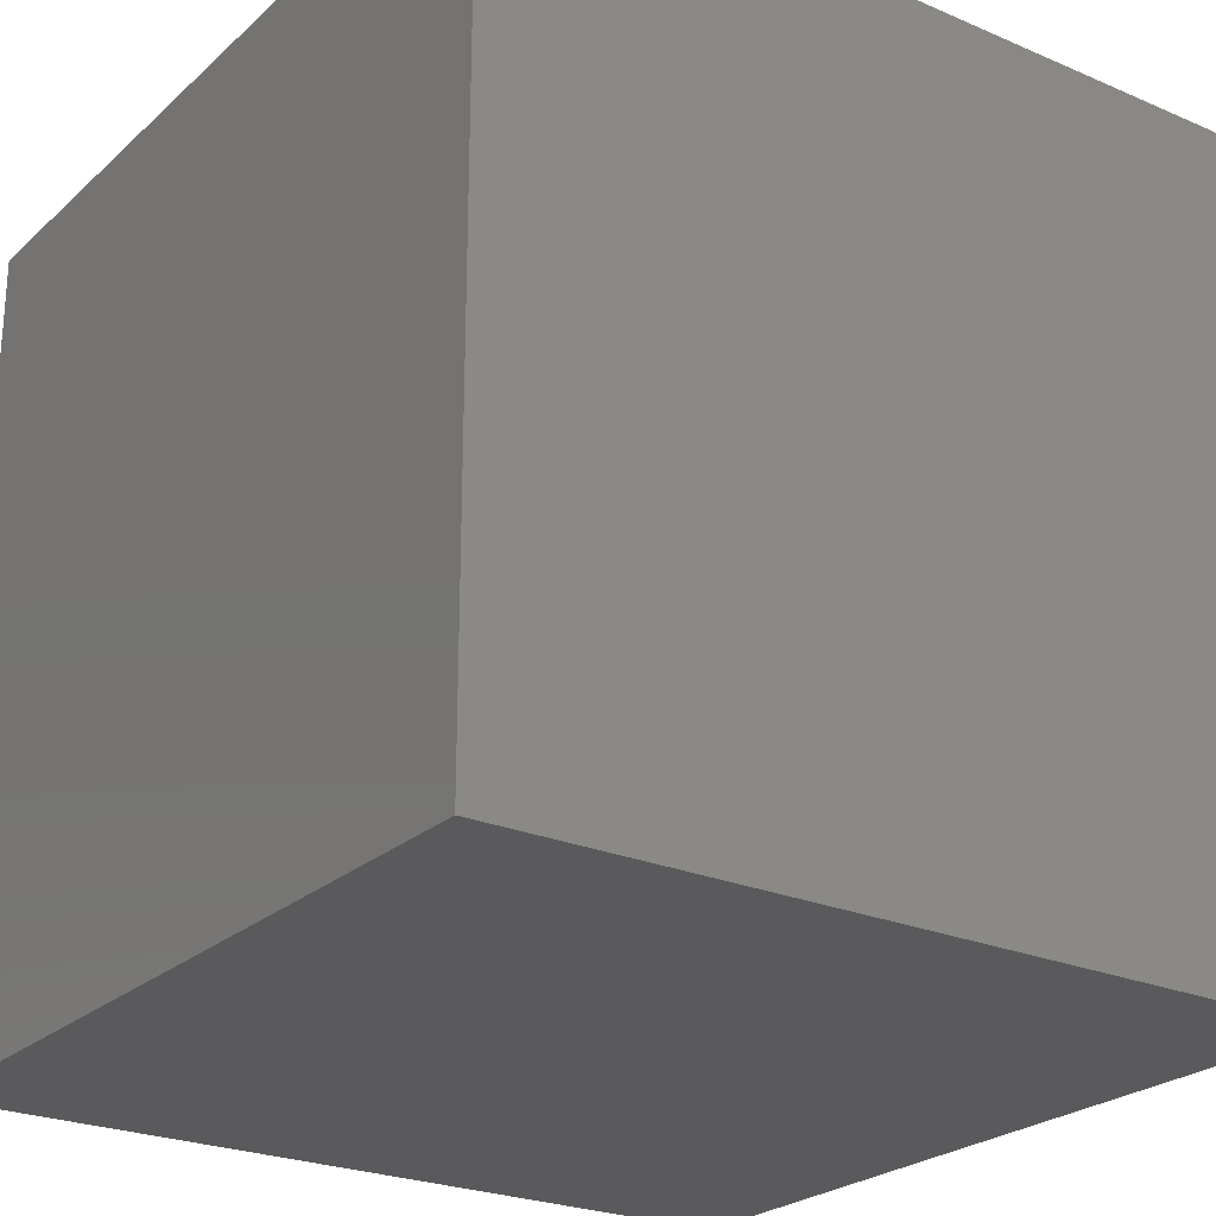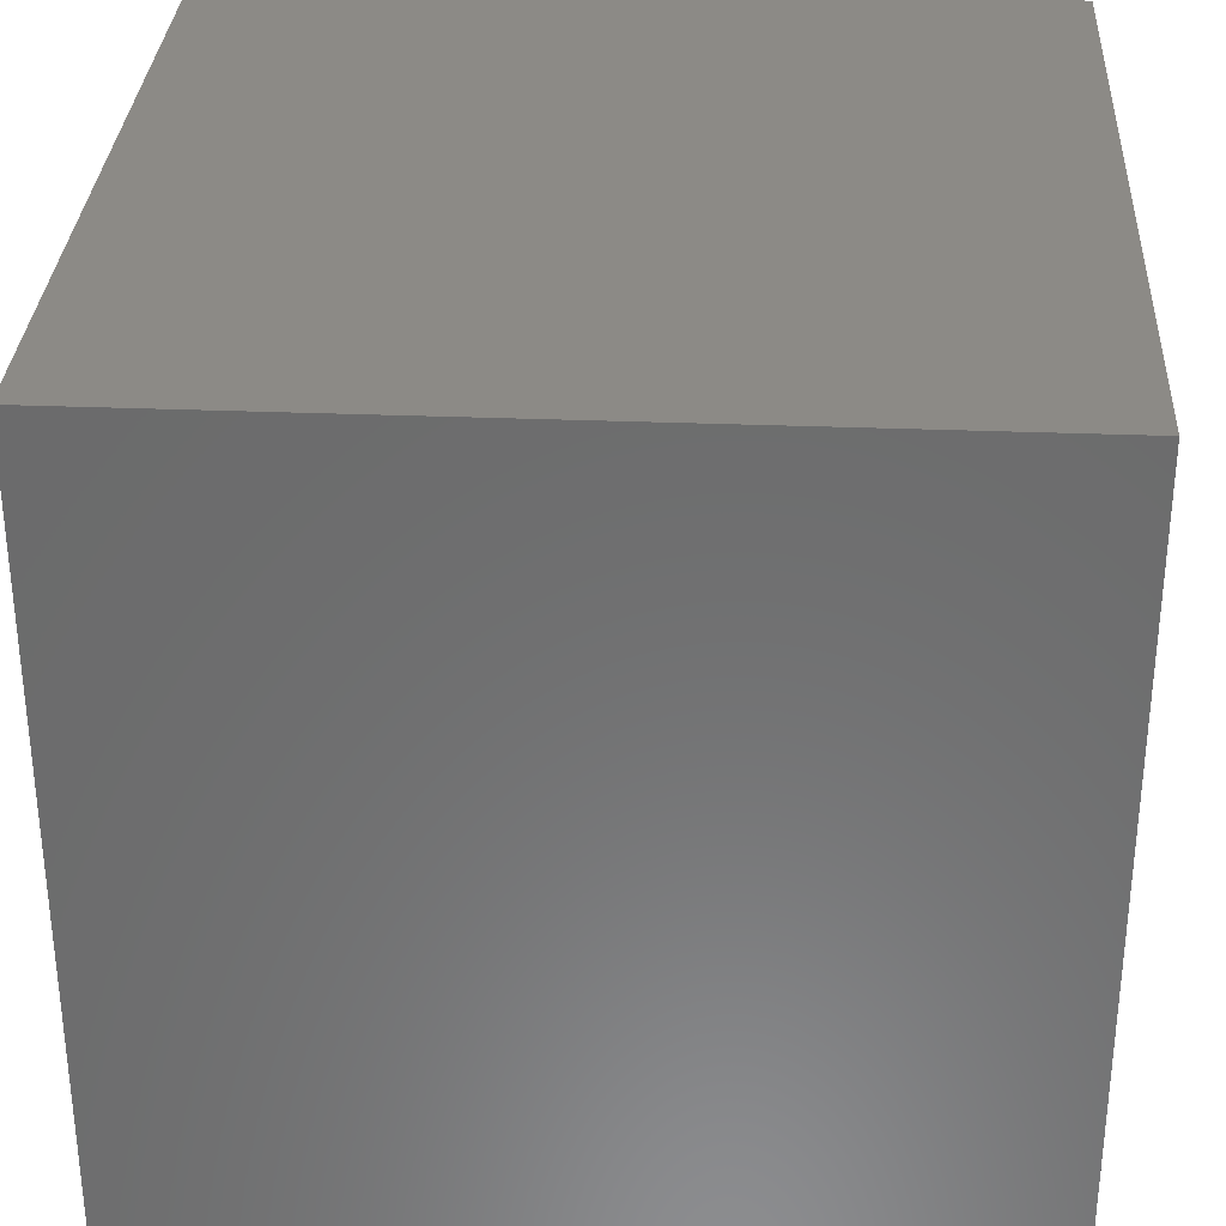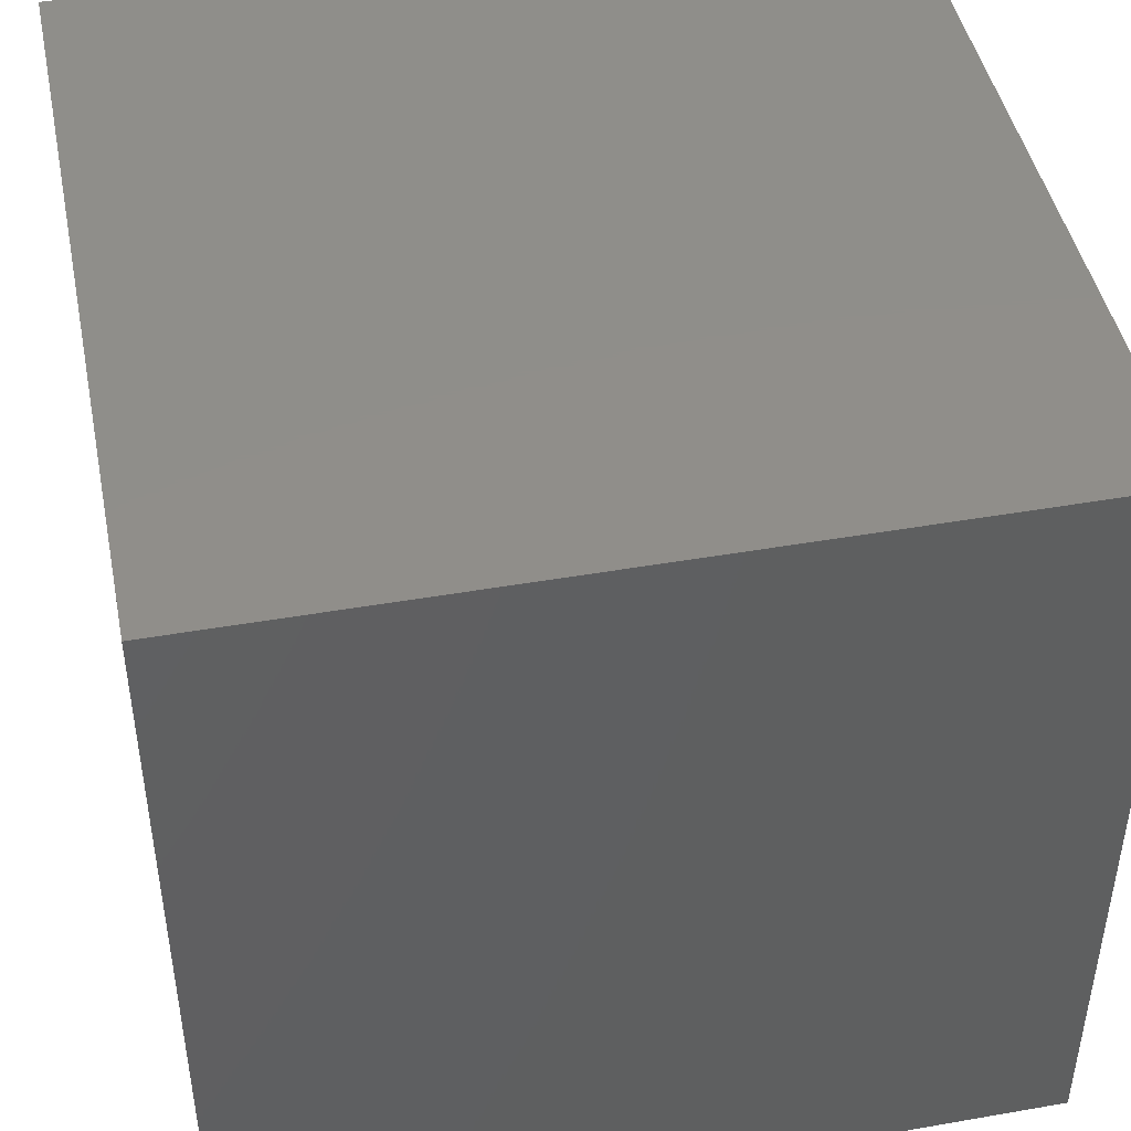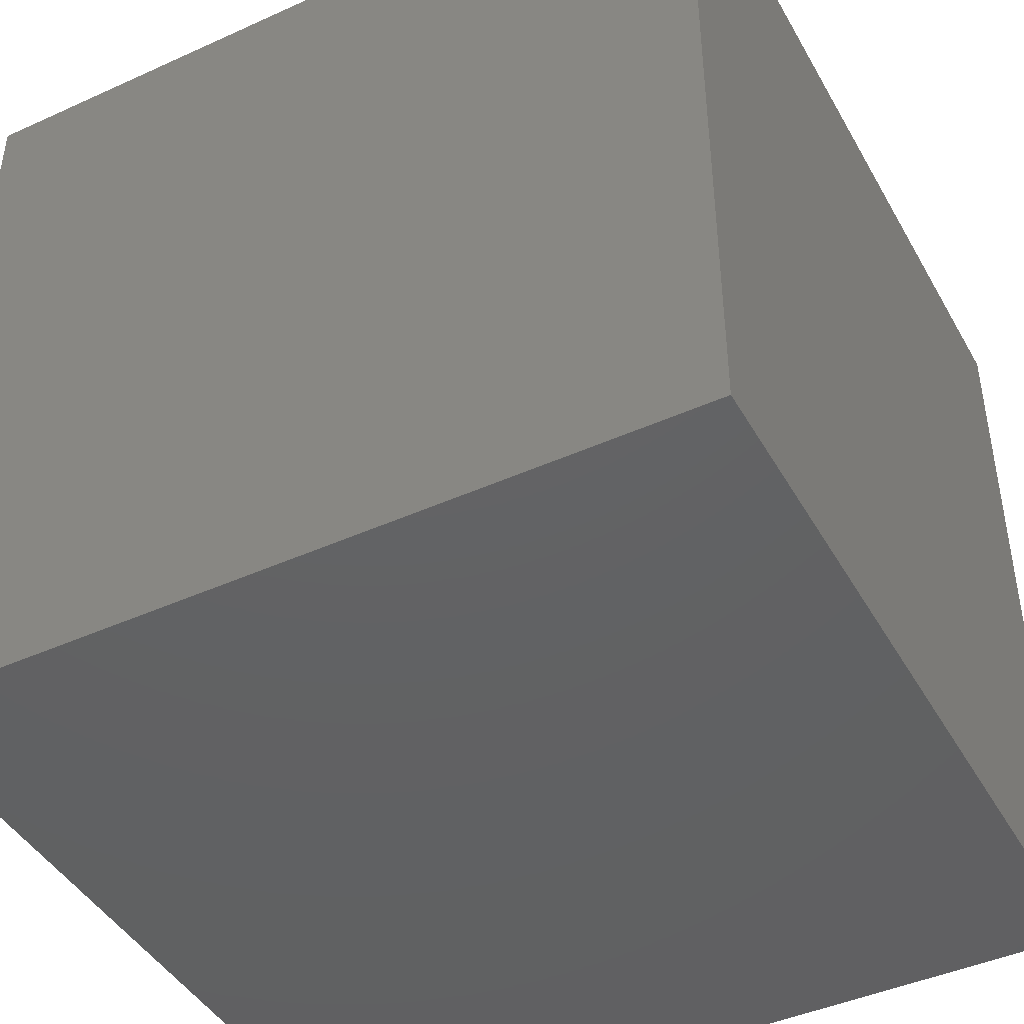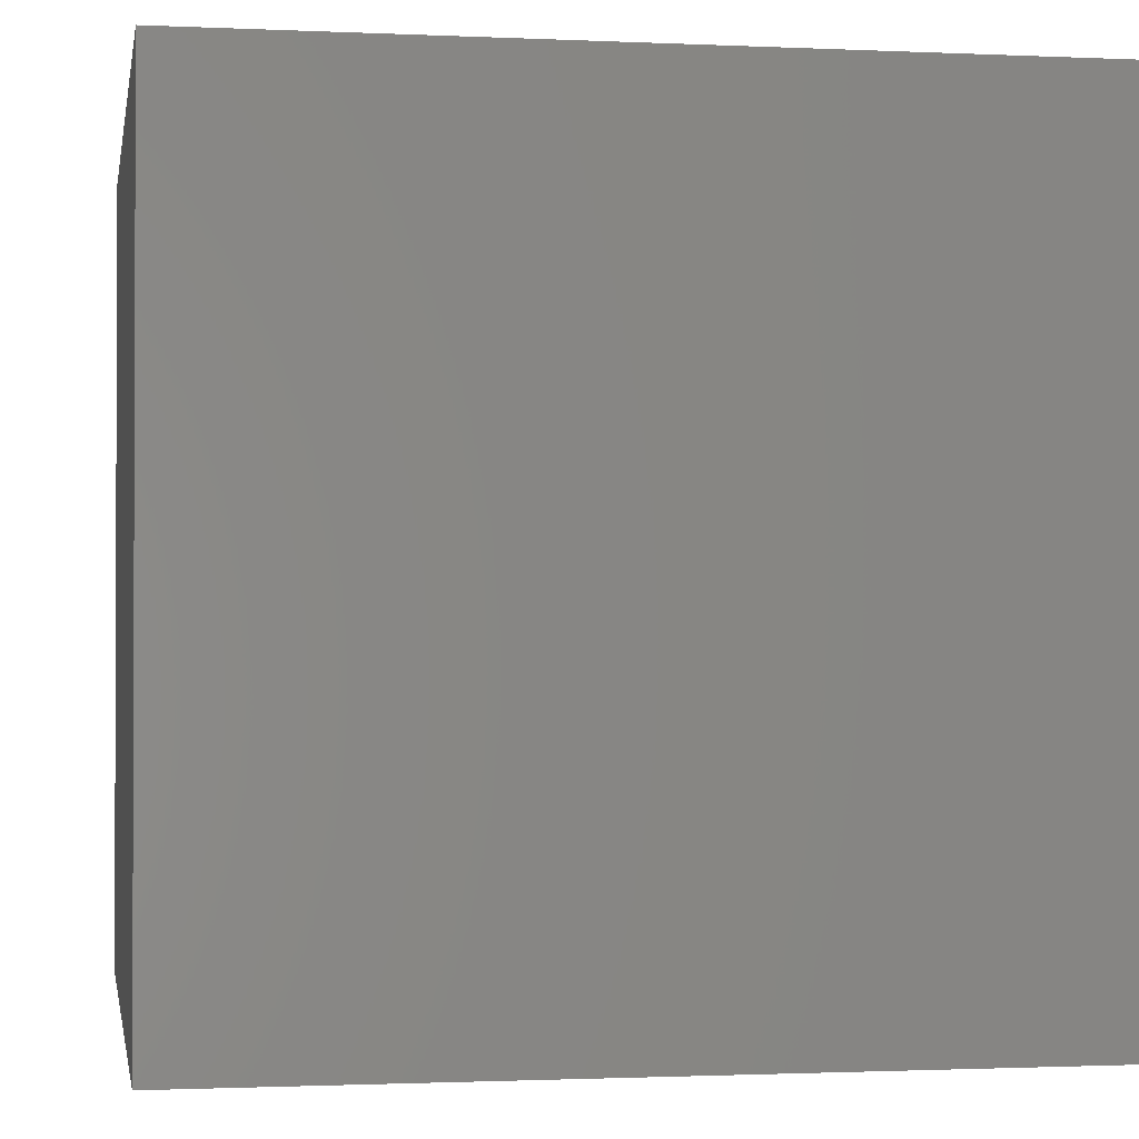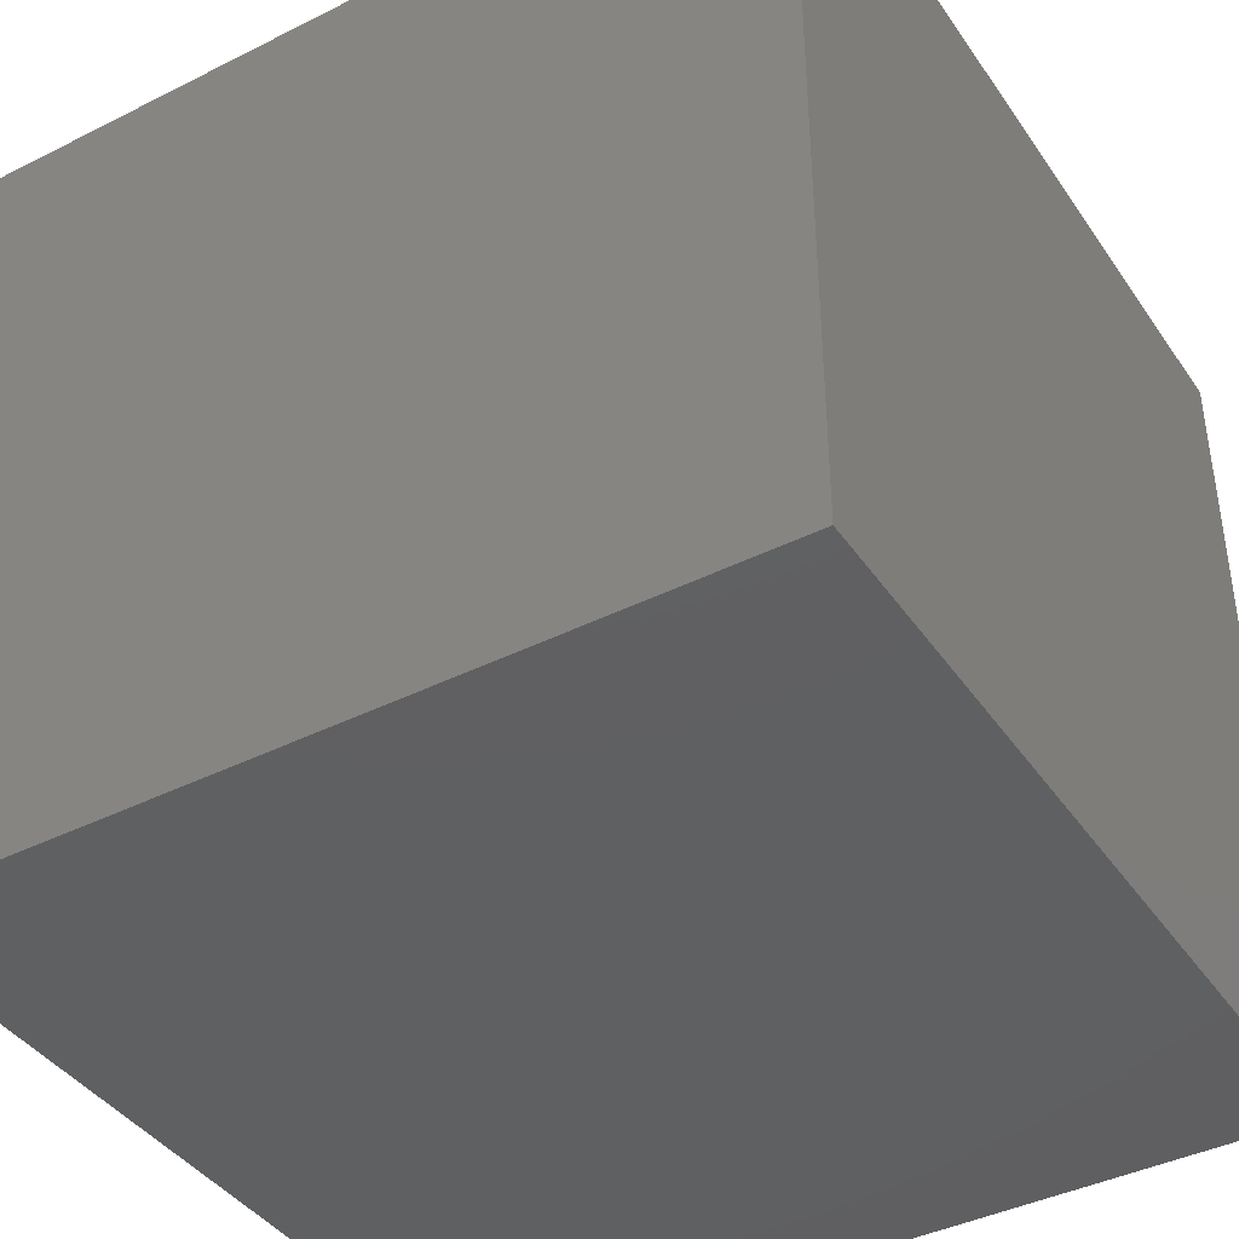
<metadata>
{"format":"stl","ext":"stl","renderer":"f3d","projection":"perspective","resolution":1024,"background":"white","views":[{"elev":-24.6,"azim":-35.1,"up":"+Y"},{"elev":31.8,"azim":-86.8,"up":"+Z"},{"elev":45.3,"azim":-11.4,"up":"+Z"},{"elev":-44.1,"azim":-152.1,"up":"+Z"},{"elev":-1.3,"azim":170.3,"up":"+Y"},{"elev":-41.0,"azim":31.4,"up":"+Y"}]}
</metadata>
<code>
# stl→obj: 8 verts, 12 faces
v -2 2 -1
v -3 2 -1
v -2 1 -1
v -3 1 -1
v -2 1 -2
v -3 1 -2
v -2 2 -2
v -3 2 -2
f 1 2 3
f 3 2 4
f 5 6 7
f 7 6 8
f 4 6 3
f 3 6 5
f 2 8 4
f 4 8 6
f 1 7 2
f 2 7 8
f 3 5 1
f 1 5 7

</code>
